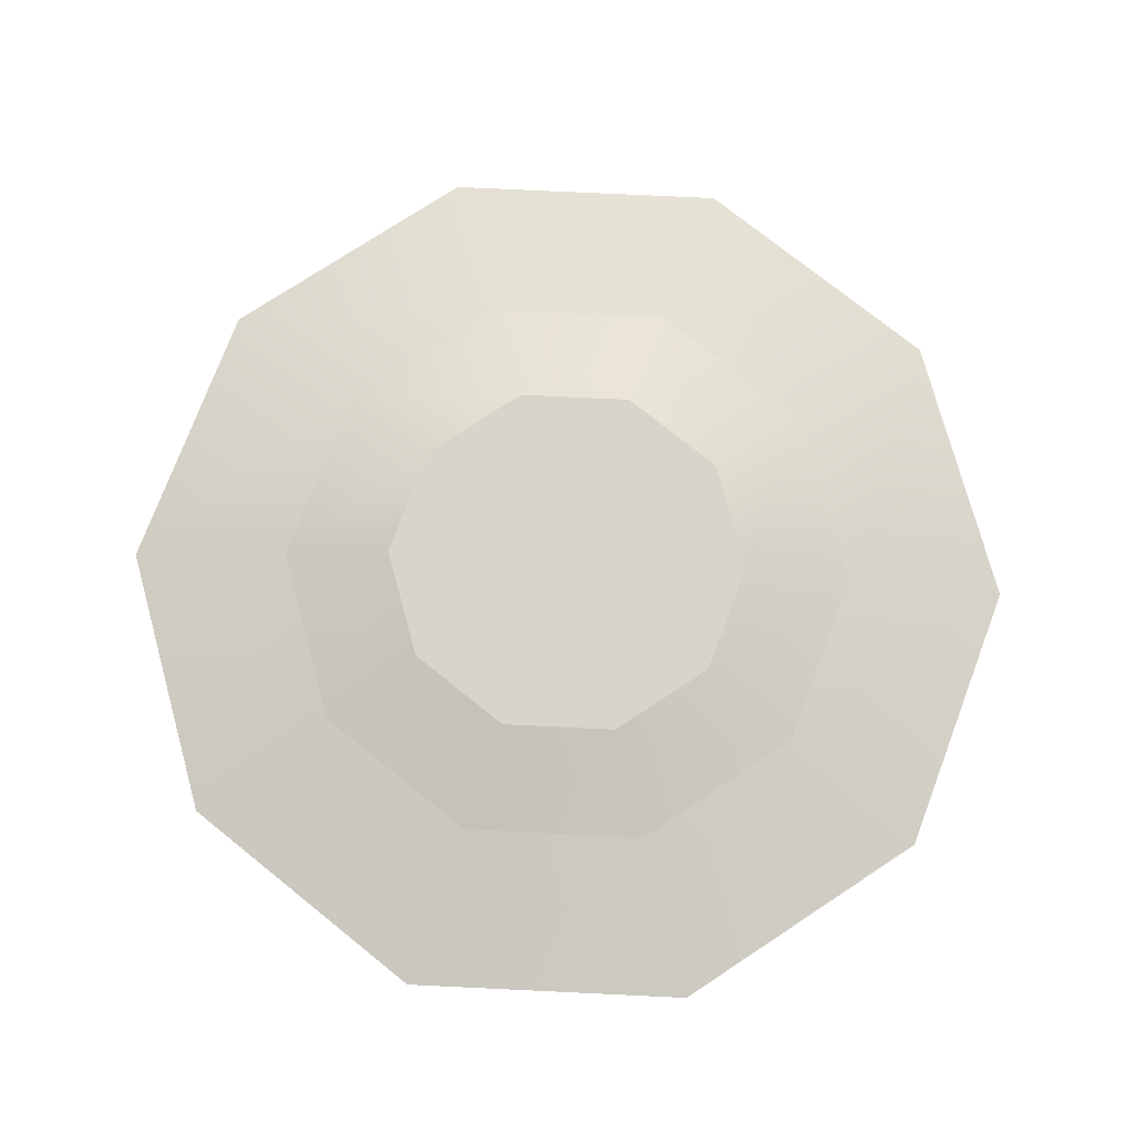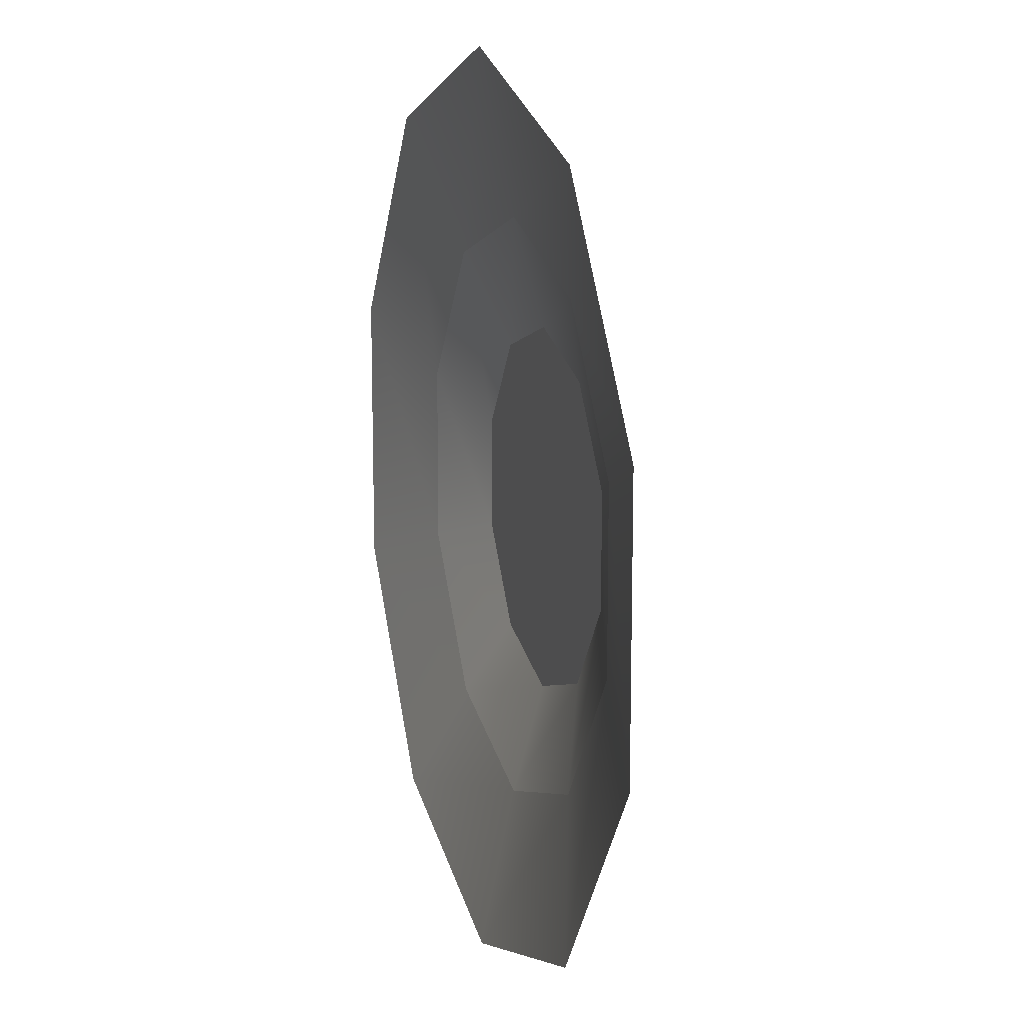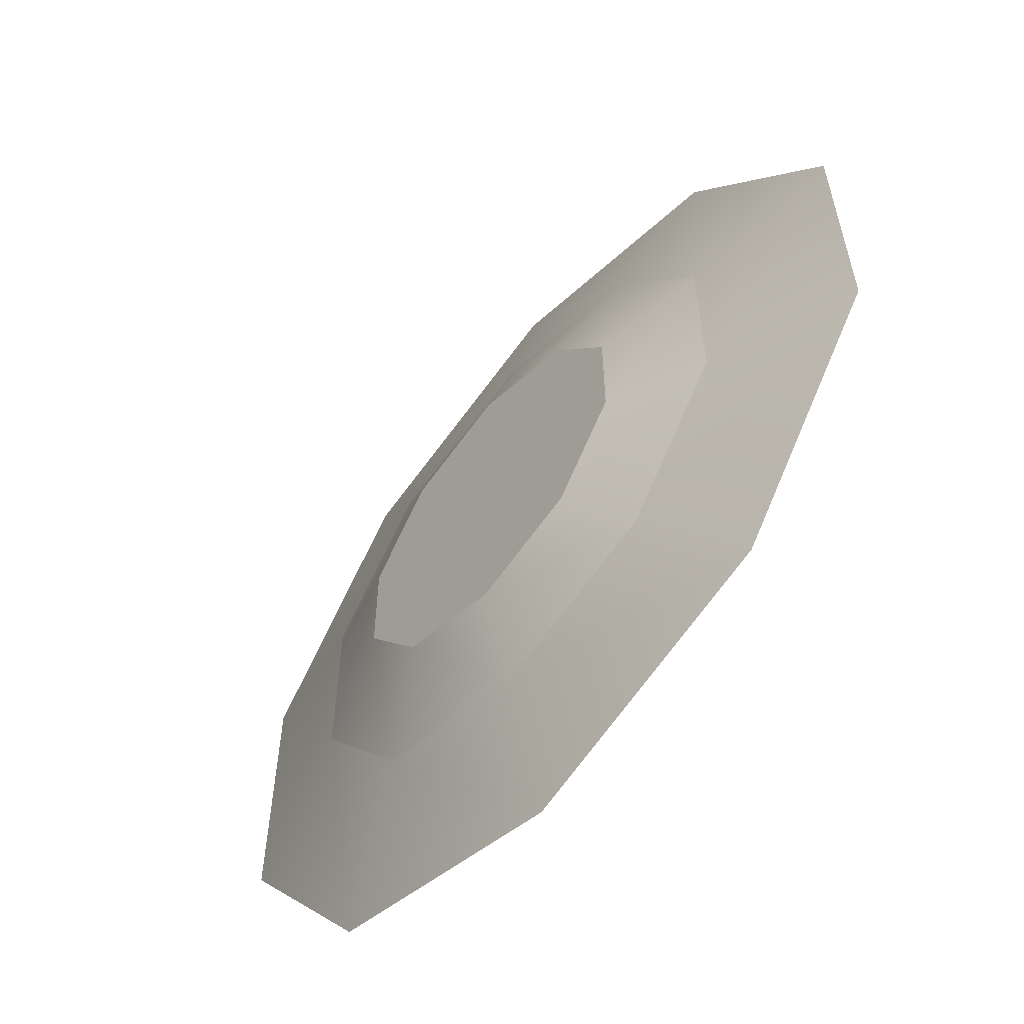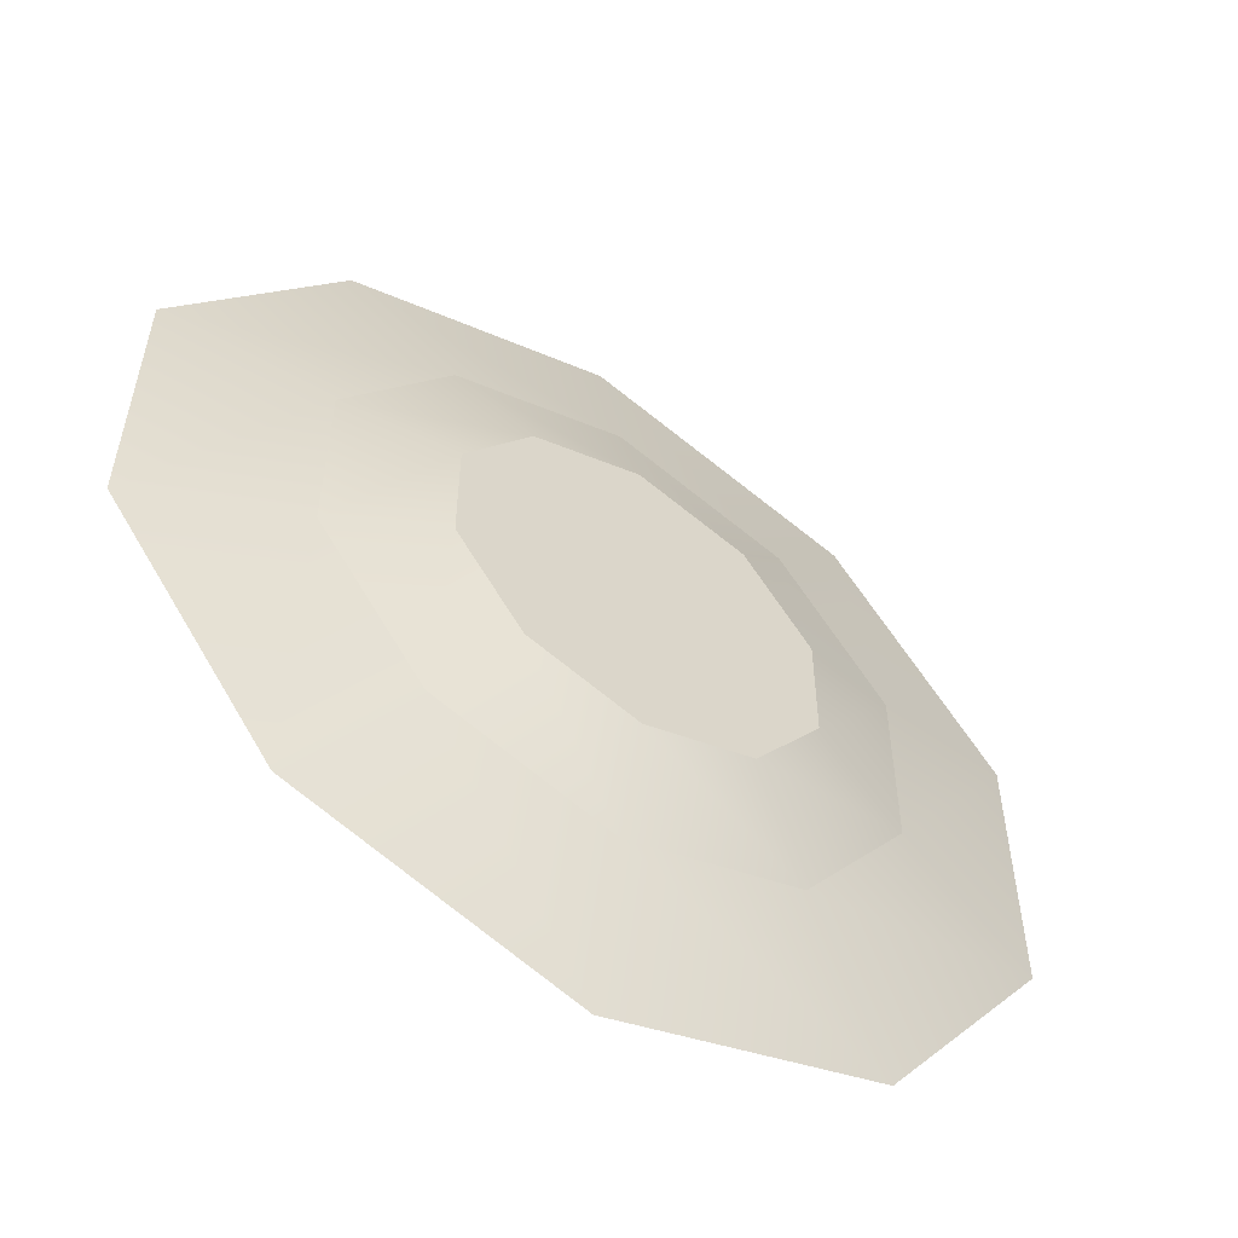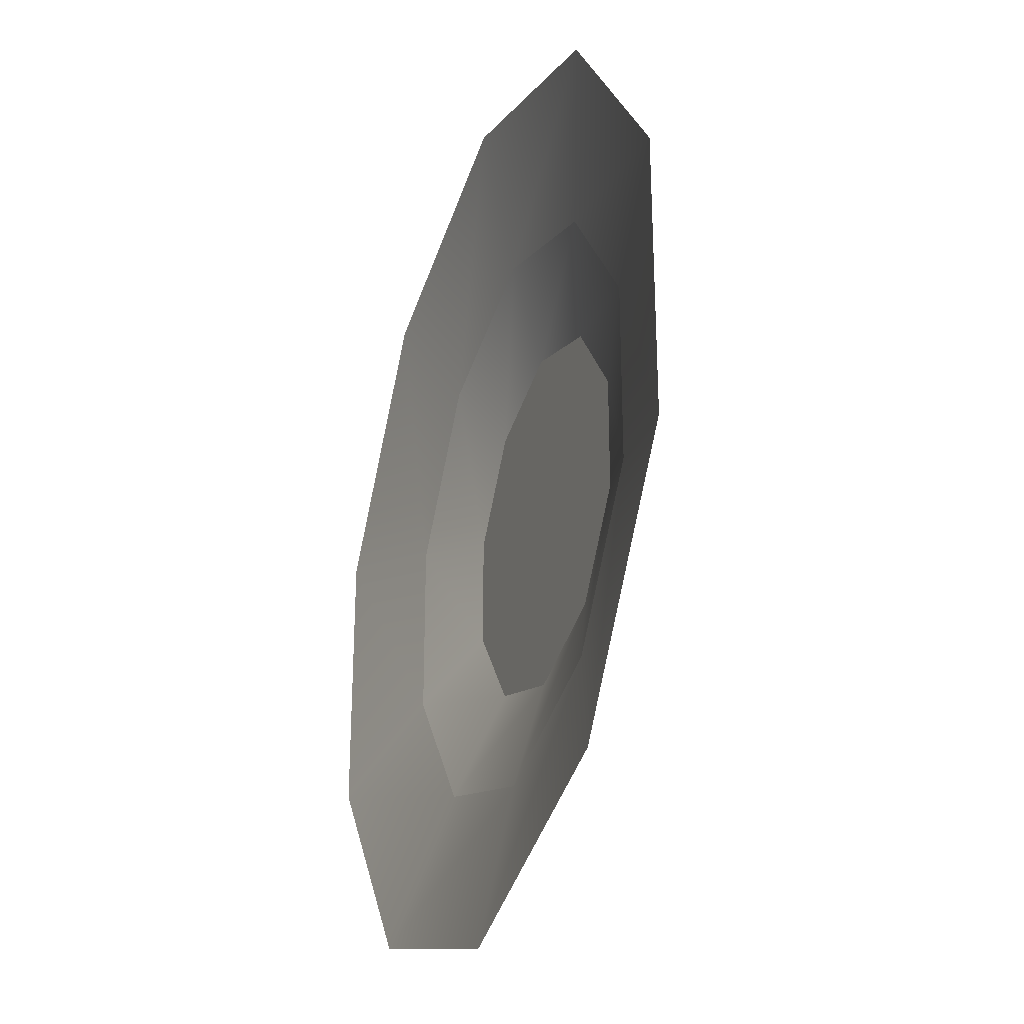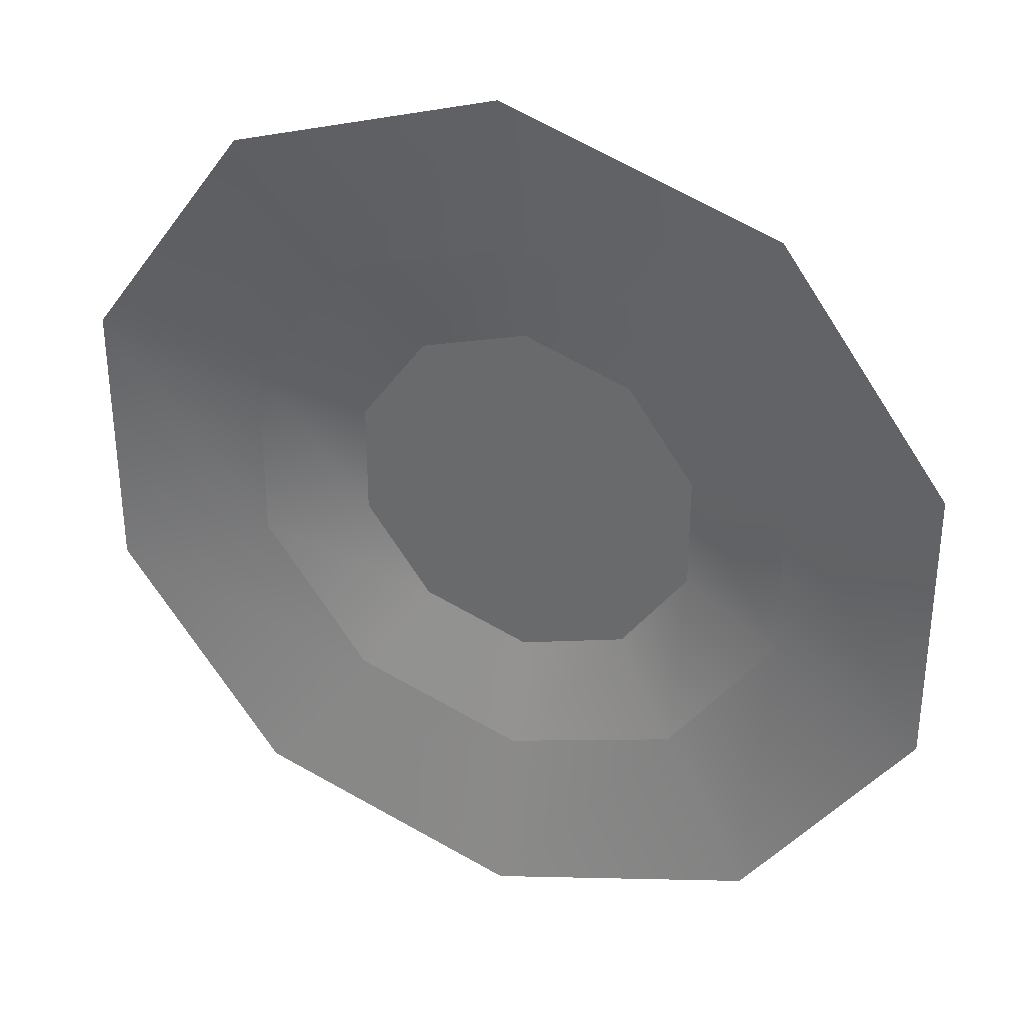
<metadata>
{"format":"obj","ext":"obj","renderer":"f3d","projection":"perspective","resolution":1024,"background":"white","views":[{"elev":75.7,"azim":164.7,"up":"+Z"},{"elev":13.6,"azim":-107.4,"up":"+Y"},{"elev":-59.2,"azim":49.8,"up":"+Y"},{"elev":-56.1,"azim":-33.4,"up":"+Y"},{"elev":-29.1,"azim":-110.3,"up":"+Y"},{"elev":33.8,"azim":-157.3,"up":"+Y"}]}
</metadata>
<code>
g mesh_groundcrack02
v -1.753e-08 0.4097 -4.568e-07
v 0.2408 0.3315 -4.568e-07
v 0.1548 0.2131 0.03087
v -1.141e-08 0.2634 0.03087
v 0.2505 0.08138 0.03087
v 0.3897 0.1266 -4.568e-07
v 0.2505 -0.08138 0.03087
v 0.3897 -0.1266 -4.568e-07
v 0.1548 -0.2131 0.03087
v 0.2408 -0.3315 -4.568e-07
v -1.141e-08 -0.2634 0.03087
v -1.753e-08 -0.4097 -4.568e-07
v -0.1548 -0.2131 0.03087
v -0.2408 -0.3315 -4.568e-07
v -0.2505 -0.08138 0.03087
v -0.3897 -0.1266 -4.568e-07
v -0.2505 0.08138 0.03087
v -0.3897 0.1266 -4.568e-07
v -0.1548 0.2131 0.03087
v -0.2408 0.3315 -4.568e-07
v -1.141e-08 0.2634 0.03087
v 0.1548 0.2131 0.03087
v 0.09719 0.1338 0.05832
v -8.475e-09 0.1653 0.05832
v 0.1573 0.05109 0.05832
v 0.2505 0.08138 0.03087
v 0.1573 -0.05109 0.05832
v 0.2505 -0.08138 0.03087
v 0.09719 -0.1338 0.05832
v 0.1548 -0.2131 0.03087
v -8.475e-09 -0.1653 0.05832
v -1.141e-08 -0.2634 0.03087
v -0.09719 -0.1338 0.05832
v -0.1548 -0.2131 0.03087
v -0.1573 -0.05109 0.05832
v -0.2505 -0.08138 0.03087
v -0.1573 0.05109 0.05832
v -0.2505 0.08138 0.03087
v -0.09719 0.1338 0.05832
v -0.1548 0.2131 0.03087
v -6.056e-09 0.05109 0.05832
v -8.475e-09 0.1653 0.05832
v 0.09719 0.1338 0.05832
v 0.1573 0.05109 0.05832
v 0.1573 -0.05109 0.05832
v -6.056e-09 -0.05109 0.05832
v 0.09719 -0.1338 0.05832
v -8.475e-09 -0.1653 0.05832
v -0.09719 0.1338 0.05832
v -0.1573 0.05109 0.05832
v -0.1573 -0.05109 0.05832
v -0.09719 -0.1338 0.05832
g mesh_groundcrack02_0
f 3 2 1
f 4 3 1
f 3 5 2
f 5 6 2
f 5 7 6
f 7 8 6
f 7 9 8
f 9 10 8
f 9 11 10
f 11 12 10
f 11 13 12
f 13 14 12
f 13 15 14
f 15 16 14
f 15 17 16
f 17 18 16
f 17 19 18
f 19 20 18
f 19 4 20
f 4 1 20
f 23 22 21
f 24 23 21
f 23 25 22
f 25 26 22
f 25 27 26
f 27 28 26
f 27 29 28
f 29 30 28
f 29 31 30
f 31 32 30
f 31 33 32
f 33 34 32
f 33 35 34
f 35 36 34
f 35 37 36
f 37 38 36
f 37 39 38
f 39 40 38
f 39 24 40
f 24 21 40
f 43 42 41
f 44 43 41
f 44 41 45
f 41 46 45
f 45 46 47
f 46 48 47
f 41 42 49
f 50 41 49
f 46 41 50
f 51 46 50
f 52 48 46
f 51 52 46

</code>
